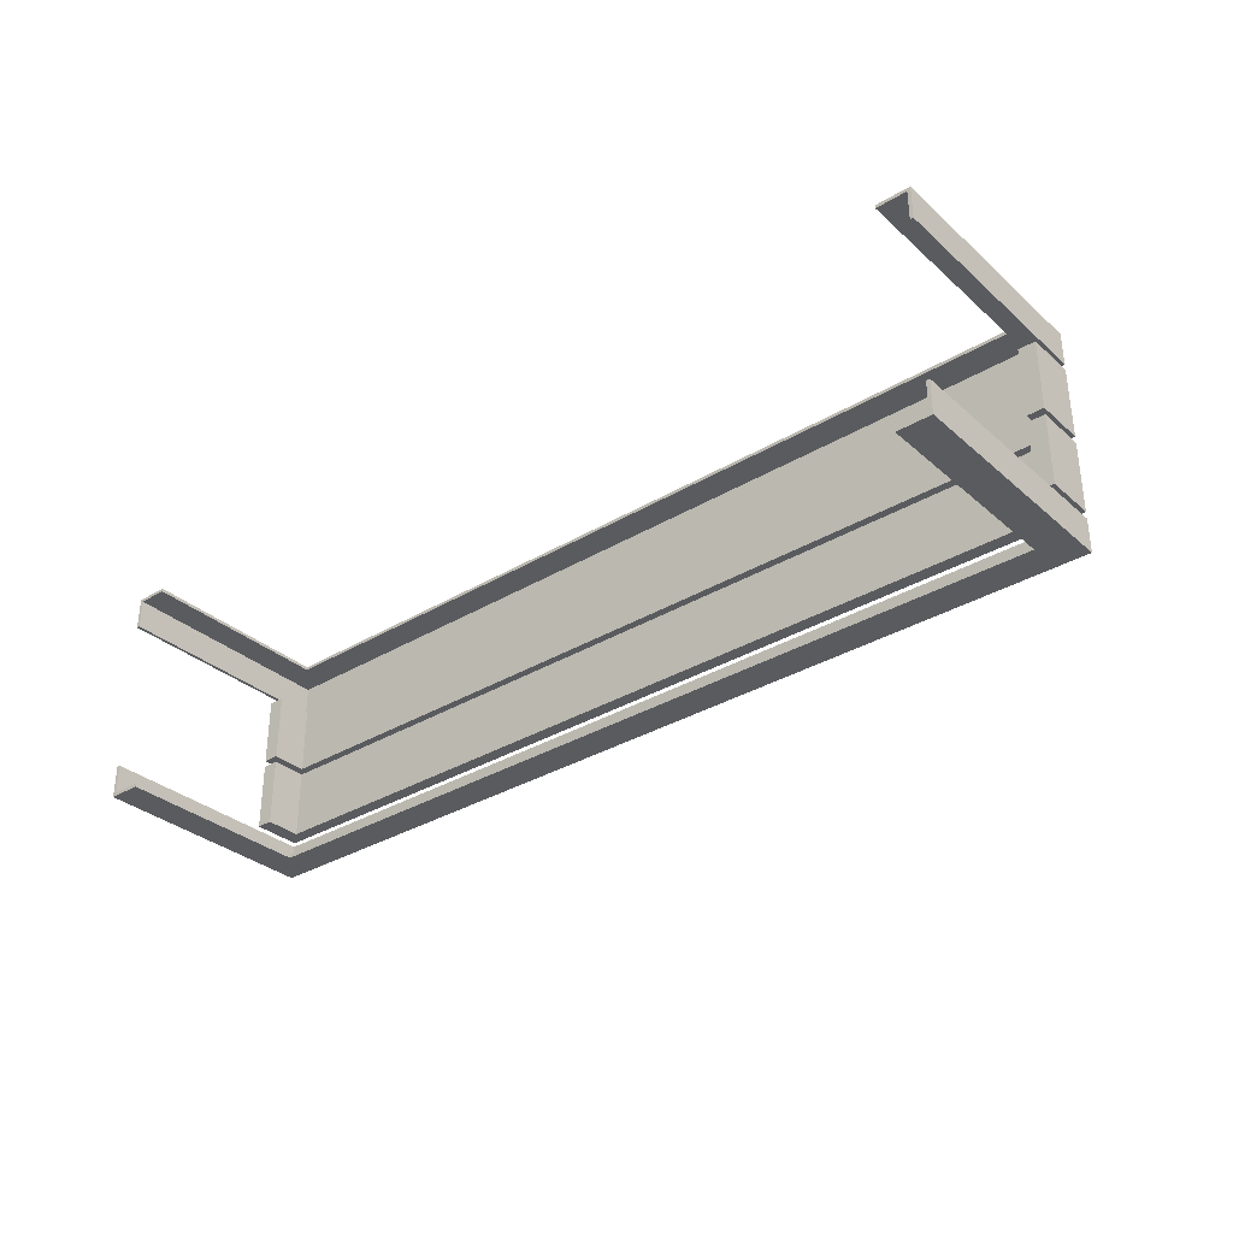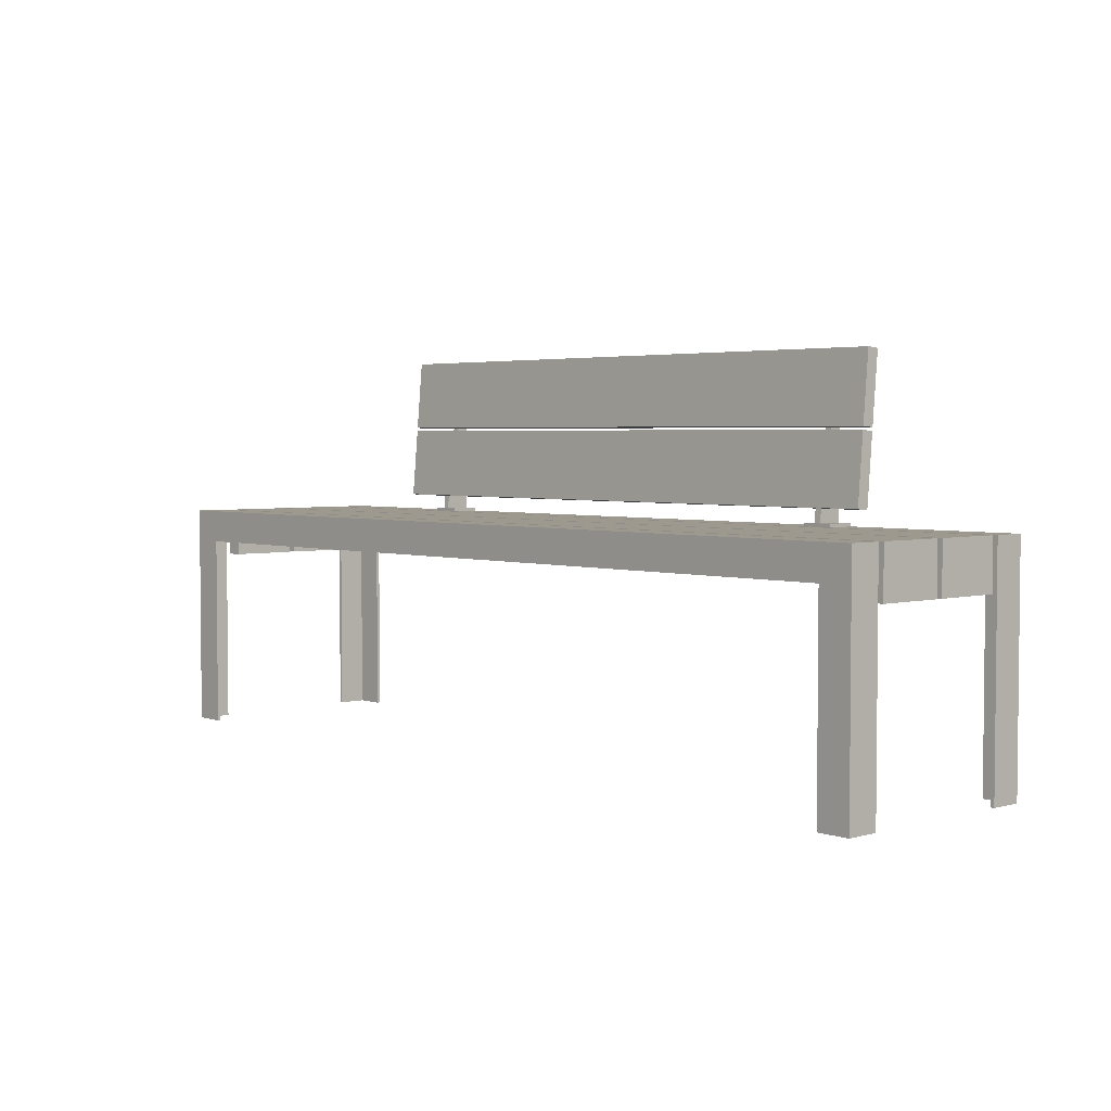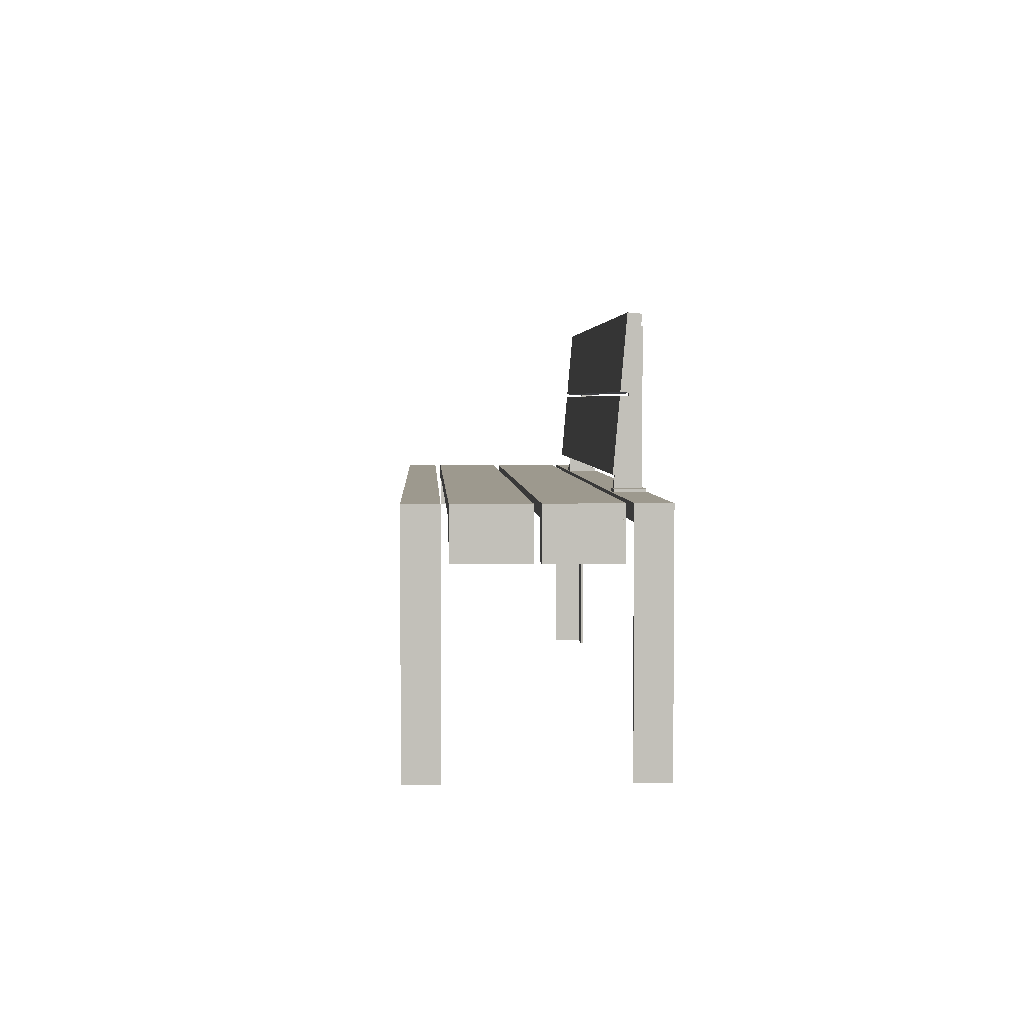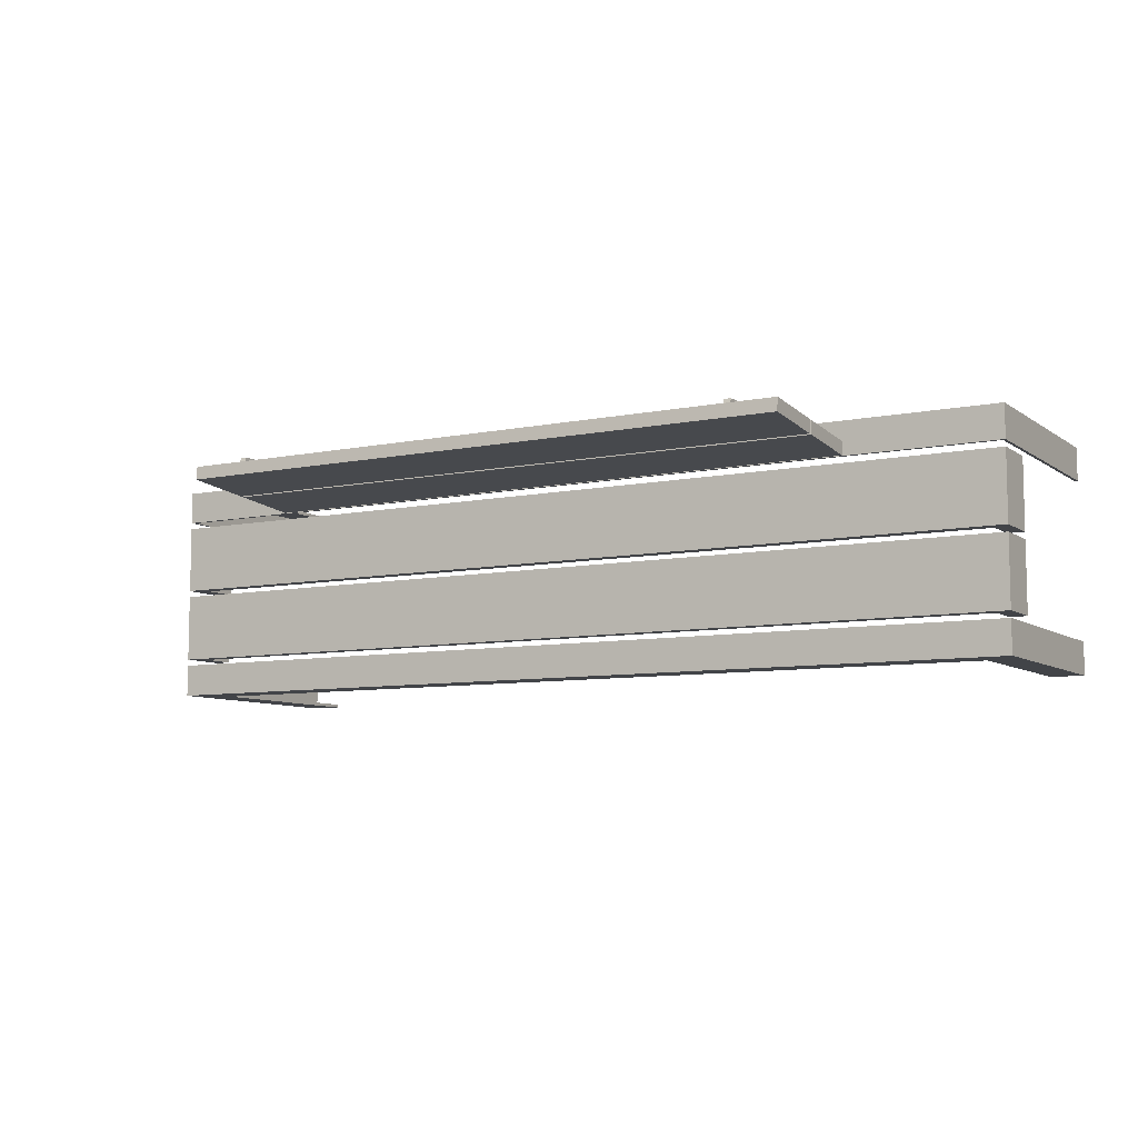
<metadata>
{"format":"obj","ext":"obj","renderer":"f3d","projection":"perspective","resolution":1024,"background":"white","views":[{"elev":-32.6,"azim":39.8,"up":"+Z"},{"elev":3.4,"azim":-132.5,"up":"+Y"},{"elev":3.4,"azim":-92.6,"up":"+Y"},{"elev":-8.0,"azim":-150.3,"up":"+Z"}]}
</metadata>
<code>
v -0.3088 0.105 0.0521
v 0.3069 0.1062 0.03932
v 0.3069 0.105 0.0521
v -0.3088 0.1062 0.03932
v 0.3069 0.1738 0.05812
v -0.3088 0.1749 0.04534
v 0.3069 0.1749 0.04534
v -0.3088 0.1738 0.05812
v -0.3088 0.03309 0.04579
v -0.3088 0.103 0.03904
v -0.3088 0.03421 0.03301
v -0.3088 0.1018 0.05181
v 0.3069 0.03421 0.03301
v 0.3069 0.1018 0.05181
v 0.3069 0.103 0.03904
v 0.3069 0.03309 0.04579
v -0.4515 -0.03104 -0.04412
v -0.4515 0.00423 -0.1115
v -0.4515 -0.03104 -0.1115
v -0.4515 0.00423 -0.04412
v -0.4355 -0.03104 -0.1115
v -0.4355 0.00423 -0.04412
v -0.4515 0.01706 -0.1115
v -0.4355 0.00423 -0.1115
v -0.4355 -0.03104 -0.04412
v 0.4464 0.01706 -0.04412
v -0.4515 0.01706 -0.04412
v 0.4304 0.00423 -0.1115
v 0.4304 0.00423 -0.04412
v 0.4464 0.00423 -0.04412
v 0.4464 0.01706 -0.1115
v 0.4464 0.00423 -0.1115
v 0.4304 -0.03104 -0.04412
v 0.4464 -0.03104 -0.1115
v 0.4304 -0.03104 -0.1115
v 0.4464 -0.03104 -0.04412
v -0.4515 -0.03104 0.02964
v -0.4515 0.00423 -0.03771
v -0.4515 -0.03104 -0.03771
v -0.4515 0.00423 0.02964
v -0.4355 -0.03104 -0.03771
v -0.4355 0.00423 0.02964
v -0.4515 0.01706 -0.03771
v -0.4355 0.00423 -0.03771
v -0.4355 -0.03104 0.02964
v 0.4464 0.01706 0.02964
v -0.4515 0.01706 0.02964
v 0.4304 0.00423 0.02964
v 0.4304 0.00423 -0.03771
v 0.4464 0.00423 0.02964
v 0.4464 0.01706 -0.03771
v 0.4464 0.00423 -0.03771
v 0.4304 -0.03104 0.02964
v 0.4464 -0.03104 -0.03771
v 0.4464 -0.03104 0.02964
v 0.4304 -0.03104 -0.03771
v -0.4515 -0.2074 0.06812
v -0.4194 -0.2074 0.06492
v -0.4194 -0.2074 0.06812
v -0.4483 -0.2074 0.06492
v -0.4194 -0.01501 0.06812
v -0.4483 -0.2074 0.03605
v -0.4483 0.01385 0.06492
v -0.4194 -0.01501 0.06492
v -0.4515 0.01706 0.06812
v -0.4515 -0.2074 0.03605
v 0.4143 -0.01501 0.06492
v 0.4464 0.01706 0.06812
v -0.4515 0.01706 0.03605
v -0.4483 0.01385 0.03605
v 0.4143 -0.01501 0.06812
v 0.2716 0.01706 0.06652
v 0.4432 0.01385 0.03605
v 0.4432 0.01385 0.06492
v 0.4143 -0.2074 0.06812
v 0.2716 0.01706 0.03766
v 0.2427 0.01706 0.06652
v 0.1321 0.01706 0.03605
v 0.4432 -0.2074 0.06492
v 0.4143 -0.2074 0.06492
v 0.4464 -0.2074 0.06812
v 0.4464 0.01706 0.03605
v 0.1642 0.01706 0.03605
v 0.4464 -0.2074 0.03605
v 0.2427 0.01706 0.03766
v 0.4432 -0.2074 0.03605
v 0.2539 0.03309 0.04579
v 0.2604 0.03309 0.04582
v 0.2604 0.03309 0.04579
v 0.2539 0.03309 0.04582
v 0.2604 0.02026 0.06395
v 0.2539 0.03365 0.03943
v 0.2539 0.02026 0.06395
v 0.2539 0.1499 0.05603
v 0.2604 0.03365 0.03943
v 0.2604 0.1499 0.05603
v 0.2604 0.02026 0.0383
v 0.2604 0.1497 0.05854
v 0.2539 0.03309 0.03938
v 0.2539 0.1497 0.05854
v 0.2716 0.02026 0.06652
v 0.2604 0.1657 0.05994
v 0.2539 0.02026 0.0383
v 0.2539 0.1657 0.05994
v 0.2427 0.02026 0.06652
v 0.2604 0.1646 0.06395
v 0.2716 0.02026 0.03766
v 0.2427 0.02026 0.03766
v 0.2539 0.1646 0.06395
v -0.2622 0.1499 0.05603
v -0.2558 0.03309 0.04582
v -0.2622 0.03309 0.04582
v -0.2558 0.1499 0.05603
v -0.2622 0.03309 0.04579
v -0.2622 0.02026 0.06395
v -0.2558 0.1497 0.05854
v -0.2558 0.02026 0.06395
v -0.2558 0.03309 0.04579
v -0.2622 0.1497 0.05854
v -0.2622 0.03365 0.03943
v -0.2622 0.1657 0.05994
v -0.2558 0.1657 0.05994
v -0.2558 0.03365 0.03943
v -0.2622 0.03309 0.03938
v -0.2622 0.1646 0.06395
v -0.2558 0.1646 0.06395
v -0.2558 0.02026 0.0383
v -0.2622 0.02026 0.0383
v -0.2446 0.02026 0.06652
v -0.2735 0.02026 0.03766
v -0.2735 0.02026 0.06652
v -0.2446 0.02026 0.03766
v -0.2735 0.01706 0.06652
v -0.2446 0.01706 0.03766
v -0.2446 0.01706 0.06652
v -0.2735 0.01706 0.03766
v 0.4432 -0.2074 -0.1179
v 0.4432 0.01385 -0.1467
v 0.4432 -0.2074 -0.1467
v 0.4432 0.01385 -0.1179
v 0.4143 -0.2074 -0.1467
v 0.4464 -0.2074 -0.1499
v 0.4464 0.01706 -0.1179
v -0.4483 0.01385 -0.1179
v 0.4143 -0.01501 -0.1467
v 0.4143 -0.2074 -0.1499
v 0.4464 -0.2074 -0.1179
v -0.4483 0.01385 -0.1467
v -0.4194 -0.01501 -0.1467
v 0.4143 -0.01501 -0.1499
v -0.4515 0.01706 -0.1179
v -0.4483 -0.2074 -0.1467
v 0.4464 0.01706 -0.1499
v -0.4515 -0.2074 -0.1179
v -0.4515 0.01706 -0.1499
v -0.4483 -0.2074 -0.1179
v -0.4194 -0.01501 -0.1499
v -0.4194 -0.2074 -0.1467
v -0.4194 -0.2074 -0.1499
v -0.4515 -0.2074 -0.1499
g mesh1_mesh1-geometry
f 1 2 3
f 2 1 4
f 3 2 1
f 4 1 2
f 2 5 3
f 3 5 2
f 5 1 3
f 3 1 5
f 1 6 4
f 4 6 1
f 6 2 4
f 4 2 6
f 5 2 7
f 7 2 5
f 1 5 8
f 8 5 1
f 6 1 8
f 8 1 6
f 2 6 7
f 7 6 2
f 6 5 7
f 7 5 6
f 5 6 8
f 8 6 5
g mesh2_mesh2-geometry
f 9 10 11
f 10 9 12
f 11 10 9
f 12 9 10
f 10 13 11
f 11 13 10
f 13 9 11
f 11 9 13
f 9 14 12
f 12 14 9
f 14 10 12
f 12 10 14
f 13 10 15
f 15 10 13
f 9 13 16
f 16 13 9
f 14 9 16
f 16 9 14
f 10 14 15
f 15 14 10
f 14 13 15
f 15 13 14
f 13 14 16
f 16 14 13
g mesh3_mesh3-geometry
l 1 4
l 3 1
l 8 1
l 2 4
l 4 6
l 3 2
l 5 3
l 5 8
l 6 8
l 2 7
l 7 6
l 7 5
g mesh4_mesh4-geometry
l 14 16
l 15 14
l 14 12
l 16 13
l 16 9
l 13 15
l 15 10
l 12 9
l 10 12
l 13 11
l 9 11
l 11 10
g mesh5_mesh5-geometry
f 17 18 19
f 18 17 20
f 19 18 17
f 20 17 18
f 18 21 19
f 19 21 18
f 21 17 19
f 19 17 21
f 17 22 20
f 20 22 17
f 20 23 18
f 18 23 20
f 24 20 18
f 18 20 24
f 21 18 24
f 24 18 21
f 17 21 25
f 25 21 17
f 22 17 25
f 25 17 22
f 20 24 22
f 22 24 20
f 22 26 20
f 20 26 22
f 23 20 27
f 27 20 23
f 23 24 18
f 18 24 23
f 22 21 24
f 24 21 22
f 21 22 25
f 25 22 21
f 28 22 24
f 24 22 28
f 29 26 22
f 22 26 29
f 20 26 27
f 27 26 20
f 26 23 27
f 27 23 26
f 24 23 28
f 28 23 24
f 22 28 29
f 29 28 22
f 26 29 30
f 30 29 26
f 23 26 31
f 31 26 23
f 28 23 32
f 32 23 28
f 28 33 29
f 29 33 28
f 32 29 28
f 28 29 32
f 29 32 30
f 30 32 29
f 33 30 29
f 29 30 33
f 32 26 30
f 30 26 32
f 26 32 31
f 31 32 26
f 32 23 31
f 31 23 32
f 34 28 32
f 32 28 34
f 33 28 35
f 35 28 33
f 30 34 32
f 32 34 30
f 30 33 36
f 36 33 30
f 28 34 35
f 35 34 28
f 34 33 35
f 35 33 34
f 34 30 36
f 36 30 34
f 33 34 36
f 36 34 33
g mesh6_mesh6-geometry
f 37 38 39
f 38 37 40
f 39 38 37
f 40 37 38
f 38 41 39
f 39 41 38
f 41 37 39
f 39 37 41
f 37 42 40
f 40 42 37
f 40 43 38
f 38 43 40
f 44 40 38
f 38 40 44
f 41 38 44
f 44 38 41
f 37 41 45
f 45 41 37
f 42 37 45
f 45 37 42
f 42 46 40
f 40 46 42
f 40 44 42
f 42 44 40
f 43 40 47
f 47 40 43
f 43 44 38
f 38 44 43
f 42 41 44
f 44 41 42
f 41 42 45
f 45 42 41
f 48 46 42
f 42 46 48
f 40 46 47
f 47 46 40
f 49 42 44
f 44 42 49
f 46 43 47
f 47 43 46
f 44 43 49
f 49 43 44
f 46 48 50
f 50 48 46
f 42 49 48
f 48 49 42
f 43 46 51
f 51 46 43
f 49 43 52
f 52 43 49
f 53 50 48
f 48 50 53
f 48 52 50
f 50 52 48
f 52 46 50
f 50 46 52
f 49 53 48
f 48 53 49
f 52 48 49
f 49 48 52
f 46 52 51
f 51 52 46
f 52 43 51
f 51 43 52
f 54 49 52
f 52 49 54
f 50 53 55
f 55 53 50
f 50 54 52
f 52 54 50
f 53 49 56
f 56 49 53
f 49 54 56
f 56 54 49
f 53 54 55
f 55 54 53
f 54 50 55
f 55 50 54
f 54 53 56
f 56 53 54
g mesh7_mesh7-geometry
l 20 17
l 18 20
l 22 20
l 27 20
l 19 17
l 17 25
l 18 19
l 23 18
l 24 18
l 22 25
l 29 22
l 22 24
l 26 27
l 23 27
l 21 19
l 25 21
l 31 23
l 21 24
l 24 28
l 33 29
l 29 28
l 29 30
l 31 26
l 30 26
l 32 31
l 28 35
l 28 32
l 36 33
l 33 35
l 36 30
l 32 30
l 34 32
l 35 34
l 34 36
g mesh8_mesh8-geometry
l 40 37
l 38 40
l 47 40
l 40 42
l 39 37
l 37 45
l 38 39
l 43 38
l 44 38
l 43 47
l 46 47
l 42 44
l 42 45
l 48 42
l 41 39
l 45 41
l 51 43
l 41 44
l 44 49
l 51 46
l 50 46
l 48 49
l 48 50
l 53 48
l 52 51
l 49 56
l 49 52
l 55 50
l 52 50
l 55 53
l 53 56
l 54 52
l 56 54
l 54 55
g mesh9_mesh9-geometry
f 57 58 59
f 58 57 60
f 59 58 57
f 60 57 58
f 58 61 59
f 59 61 58
f 61 57 59
f 59 57 61
f 60 57 62
f 62 57 60
f 63 58 60
f 60 58 63
f 61 58 64
f 64 58 61
f 57 61 65
f 65 61 57
f 62 57 66
f 66 57 62
f 62 63 60
f 60 63 62
f 58 63 64
f 64 63 58
f 67 61 64
f 64 61 67
f 65 61 68
f 68 61 65
f 65 66 57
f 57 66 65
f 69 62 66
f 66 62 69
f 63 62 70
f 70 62 63
f 64 63 67
f 67 63 64
f 61 67 71
f 71 67 61
f 71 68 61
f 61 68 71
f 68 72 65
f 65 72 68
f 66 65 69
f 69 65 66
f 62 69 70
f 70 69 62
f 73 63 70
f 70 63 73
f 74 67 63
f 63 67 74
f 67 75 71
f 71 75 67
f 75 68 71
f 71 68 75
f 72 68 76
f 76 68 72
f 65 72 77
f 77 72 65
f 65 78 69
f 69 78 65
f 70 69 73
f 73 69 70
f 63 73 74
f 74 73 63
f 79 67 74
f 74 67 79
f 75 67 80
f 80 67 75
f 68 75 81
f 81 75 68
f 82 76 68
f 68 76 82
f 65 77 83
f 83 77 65
f 65 83 78
f 78 83 65
f 82 69 78
f 78 69 82
f 82 73 69
f 69 73 82
f 73 79 74
f 74 79 73
f 67 79 80
f 80 79 67
f 79 75 80
f 80 75 79
f 79 81 75
f 75 81 79
f 84 68 81
f 81 68 84
f 76 82 83
f 83 82 76
f 68 84 82
f 82 84 68
f 85 83 77
f 77 83 85
f 82 78 83
f 83 78 82
f 84 73 82
f 82 73 84
f 79 73 86
f 86 73 79
f 81 79 84
f 84 79 81
f 76 83 85
f 85 83 76
f 73 84 86
f 86 84 73
f 86 84 79
f 79 84 86
g mesh10_mesh10-geometry
l 63 70
l 63 60
l 74 63
l 70 62
l 73 70
l 60 62
l 58 60
l 79 74
l 74 73
l 62 66
l 86 73
l 59 58
l 64 58
l 80 79
l 79 86
l 66 57
l 69 66
l 86 84
l 57 59
l 59 61
l 61 64
l 67 64
l 80 67
l 75 80
l 65 57
l 78 69
l 69 65
l 84 81
l 84 82
l 61 71
l 71 67
l 71 75
l 81 75
l 68 65
l 83 78
l 81 68
l 82 68
l 82 83
g mesh11_mesh11-geometry
f 87 88 89
f 88 87 90
f 89 88 87
f 90 87 88
f 91 89 88
f 88 89 91
f 89 92 87
f 87 92 89
f 87 93 90
f 90 93 87
f 94 88 90
f 90 88 94
f 91 95 89
f 89 95 91
f 91 88 96
f 96 88 91
f 92 89 95
f 95 89 92
f 92 93 87
f 87 93 92
f 90 93 94
f 94 93 90
f 88 94 96
f 96 94 88
f 95 91 97
f 97 91 95
f 91 96 98
f 98 96 91
f 95 99 92
f 92 99 95
f 99 93 92
f 92 93 99
f 94 93 100
f 100 93 94
f 94 98 96
f 96 98 94
f 93 97 91
f 91 97 93
f 91 101 97
f 97 101 91
f 97 99 95
f 95 99 97
f 91 98 102
f 102 98 91
f 93 99 103
f 103 99 93
f 100 93 104
f 104 93 100
f 98 94 100
f 100 94 98
f 97 93 103
f 103 93 97
f 105 91 93
f 93 91 105
f 106 93 91
f 91 93 106
f 101 91 105
f 105 91 101
f 107 97 101
f 101 97 107
f 99 97 103
f 103 97 99
f 98 104 102
f 102 104 98
f 91 102 106
f 106 102 91
f 103 108 93
f 93 108 103
f 104 93 109
f 109 93 104
f 104 98 100
f 100 98 104
f 97 108 103
f 103 108 97
f 105 93 108
f 108 93 105
f 93 106 109
f 109 106 93
f 77 101 105
f 105 101 77
f 97 107 108
f 108 107 97
f 101 76 107
f 107 76 101
f 104 106 102
f 102 106 104
f 106 104 109
f 109 104 106
f 108 77 105
f 105 77 108
f 101 77 72
f 72 77 101
f 76 108 107
f 107 108 76
f 76 101 72
f 72 101 76
f 77 108 85
f 85 108 77
f 108 76 85
f 85 76 108
g mesh12_mesh12-geometry
f 110 111 112
f 111 110 113
f 112 111 110
f 113 110 111
f 111 114 112
f 112 114 111
f 112 115 110
f 110 115 112
f 110 116 113
f 113 116 110
f 117 111 113
f 113 111 117
f 114 111 118
f 118 111 114
f 114 115 112
f 112 115 114
f 110 115 119
f 119 115 110
f 116 110 119
f 119 110 116
f 117 113 116
f 116 113 117
f 117 118 111
f 111 118 117
f 118 120 114
f 114 120 118
f 120 115 114
f 114 115 120
f 119 115 121
f 121 115 119
f 121 116 119
f 119 116 121
f 117 116 122
f 122 116 117
f 117 123 118
f 118 123 117
f 120 118 123
f 123 118 120
f 124 115 120
f 120 115 124
f 121 115 125
f 125 115 121
f 116 121 122
f 122 121 116
f 117 122 126
f 126 122 117
f 123 117 127
f 127 117 123
f 123 124 120
f 120 124 123
f 115 124 128
f 128 124 115
f 115 126 125
f 125 126 115
f 126 121 125
f 125 121 126
f 121 126 122
f 122 126 121
f 126 115 117
f 117 115 126
f 117 129 127
f 127 129 117
f 115 127 117
f 117 127 115
f 127 124 123
f 123 124 127
f 124 127 128
f 128 127 124
f 128 130 115
f 115 130 128
f 127 115 128
f 128 115 127
f 131 117 115
f 115 117 131
f 129 117 131
f 131 117 129
f 132 127 129
f 129 127 132
f 127 130 128
f 128 130 127
f 131 115 130
f 130 115 131
f 133 129 131
f 131 129 133
f 127 132 130
f 130 132 127
f 129 134 132
f 132 134 129
f 130 133 131
f 131 133 130
f 129 133 135
f 135 133 129
f 134 130 132
f 132 130 134
f 134 129 135
f 135 129 134
f 133 130 136
f 136 130 133
f 130 134 136
f 136 134 130
g mesh13_mesh13-geometry
l 103 97
l 93 103
l 103 99
l 91 97
l 95 97
l 93 109
l 93 91
l 92 99
l 91 106
l 92 95
l 89 95
l 104 109
l 109 106
l 87 92
l 102 106
l 88 89
l 87 89
l 104 102
l 104 100
l 90 87
l 102 98
l 90 88
l 96 88
l 100 94
l 100 98
l 94 90
l 98 96
l 94 96
g mesh14_mesh14-geometry
l 85 108
l 107 108
l 108 105
l 76 107
l 101 107
l 105 101
l 77 105
l 72 101
g mesh15_mesh15-geometry
l 134 132
l 132 130
l 129 132
l 136 130
l 130 131
l 131 129
l 135 129
l 133 131
g mesh16_mesh16-geometry
l 117 126
l 117 127
l 115 117
l 122 126
l 125 126
l 123 127
l 128 127
l 115 125
l 115 128
l 122 116
l 121 122
l 121 125
l 120 123
l 118 123
l 128 124
l 119 116
l 116 113
l 121 119
l 120 124
l 114 120
l 111 118
l 114 118
l 119 110
l 110 113
l 113 111
l 112 114
l 112 111
l 110 112
g mesh17_mesh17-geometry
f 137 138 139
f 138 137 140
f 139 138 137
f 140 137 138
f 138 141 139
f 139 141 138
f 142 137 139
f 139 137 142
f 137 143 140
f 140 143 137
f 144 138 140
f 140 138 144
f 141 138 145
f 145 138 141
f 146 139 141
f 141 139 146
f 137 142 147
f 147 142 137
f 142 139 146
f 146 139 142
f 143 137 147
f 147 137 143
f 140 143 144
f 144 143 140
f 138 144 148
f 148 144 138
f 145 138 149
f 149 138 145
f 150 141 145
f 145 141 150
f 141 150 146
f 146 150 141
f 142 143 147
f 147 143 142
f 150 142 146
f 146 142 150
f 151 144 143
f 143 144 151
f 144 152 148
f 148 152 144
f 148 149 138
f 138 149 148
f 149 150 145
f 145 150 149
f 143 142 153
f 153 142 143
f 142 150 153
f 153 150 142
f 154 144 151
f 151 144 154
f 143 155 151
f 151 155 143
f 152 144 156
f 156 144 152
f 152 149 148
f 148 149 152
f 150 149 157
f 157 149 150
f 155 143 153
f 153 143 155
f 153 150 155
f 155 150 153
f 144 154 156
f 156 154 144
f 155 154 151
f 151 154 155
f 154 152 156
f 156 152 154
f 149 152 158
f 158 152 149
f 149 159 157
f 157 159 149
f 157 155 150
f 150 155 157
f 154 155 160
f 160 155 154
f 160 152 154
f 154 152 160
f 152 159 158
f 158 159 152
f 159 149 158
f 158 149 159
f 159 155 157
f 157 155 159
f 155 159 160
f 160 159 155
f 159 152 160
f 160 152 159
g mesh18_mesh18-geometry
l 138 140
l 138 139
l 148 138
l 140 137
l 144 140
l 139 137
l 141 139
l 152 148
l 148 144
l 137 147
l 156 144
l 146 141
l 145 141
l 158 152
l 152 156
l 143 147
l 147 142
l 156 154
l 146 150
l 142 146
l 150 145
l 149 145
l 158 149
l 159 158
l 151 143
l 143 153
l 153 142
l 154 151
l 154 160
l 150 157
l 157 149
l 157 159
l 160 159
l 151 155
l 155 153
l 160 155

</code>
